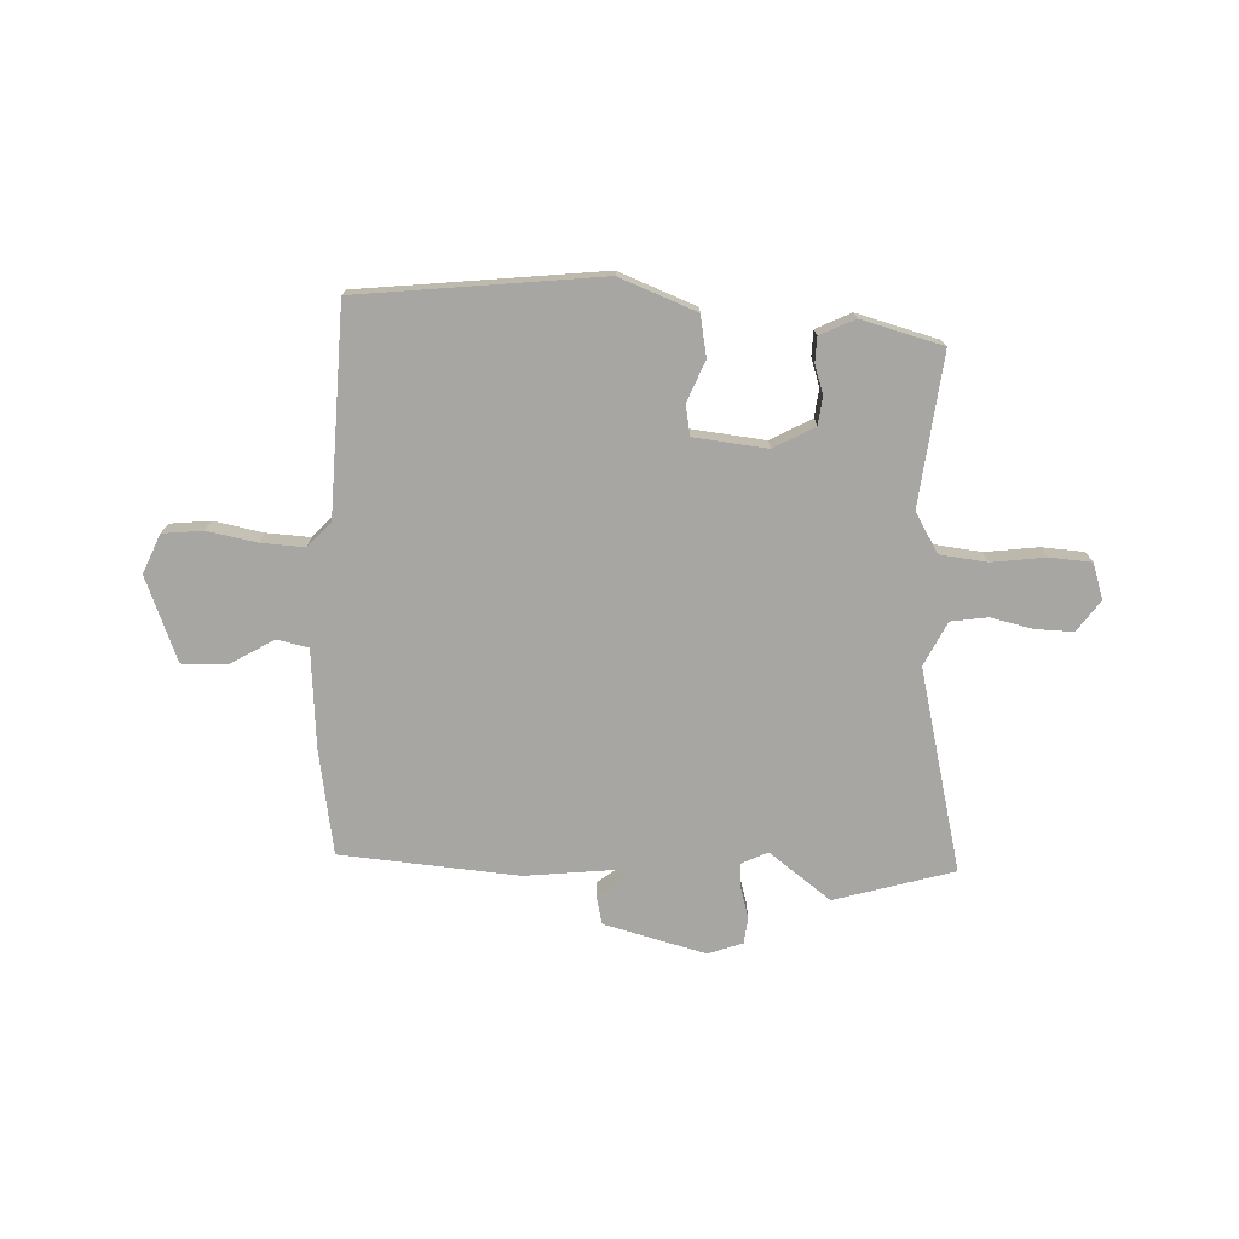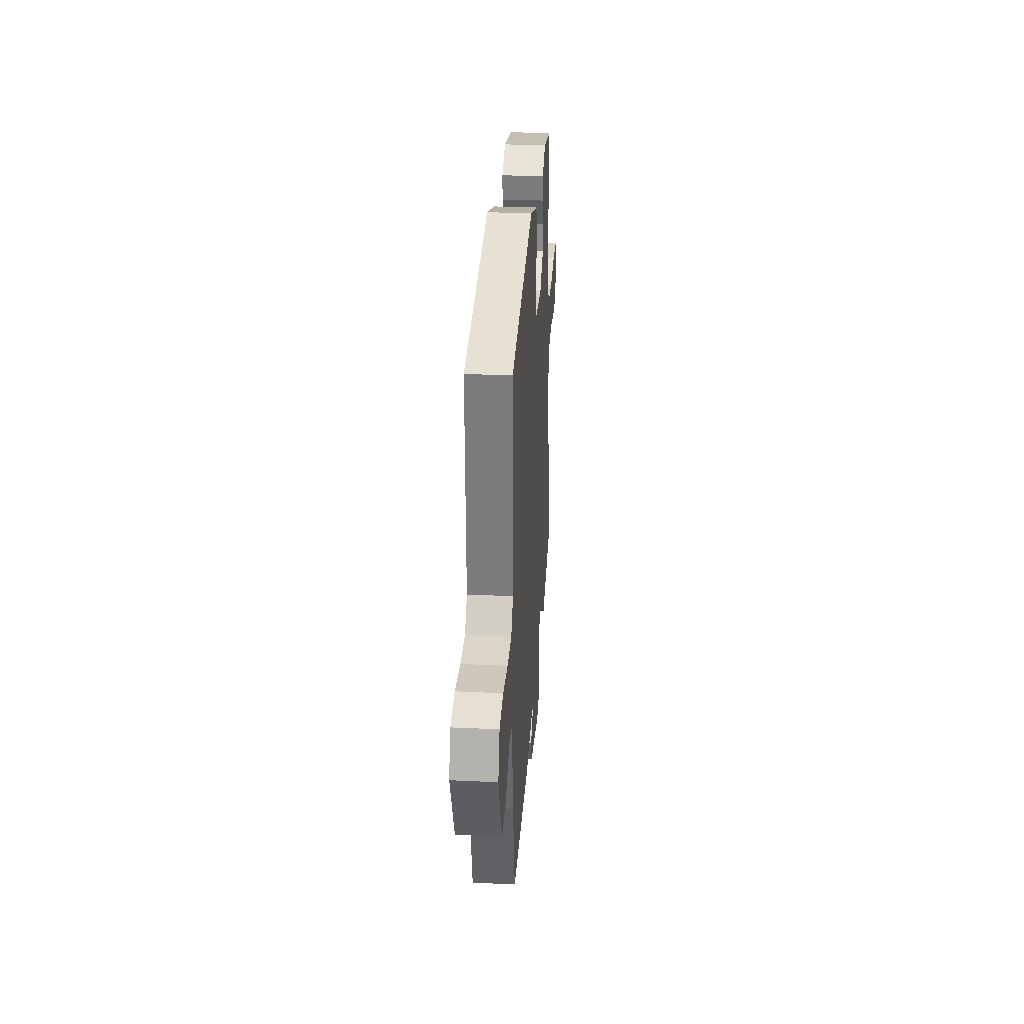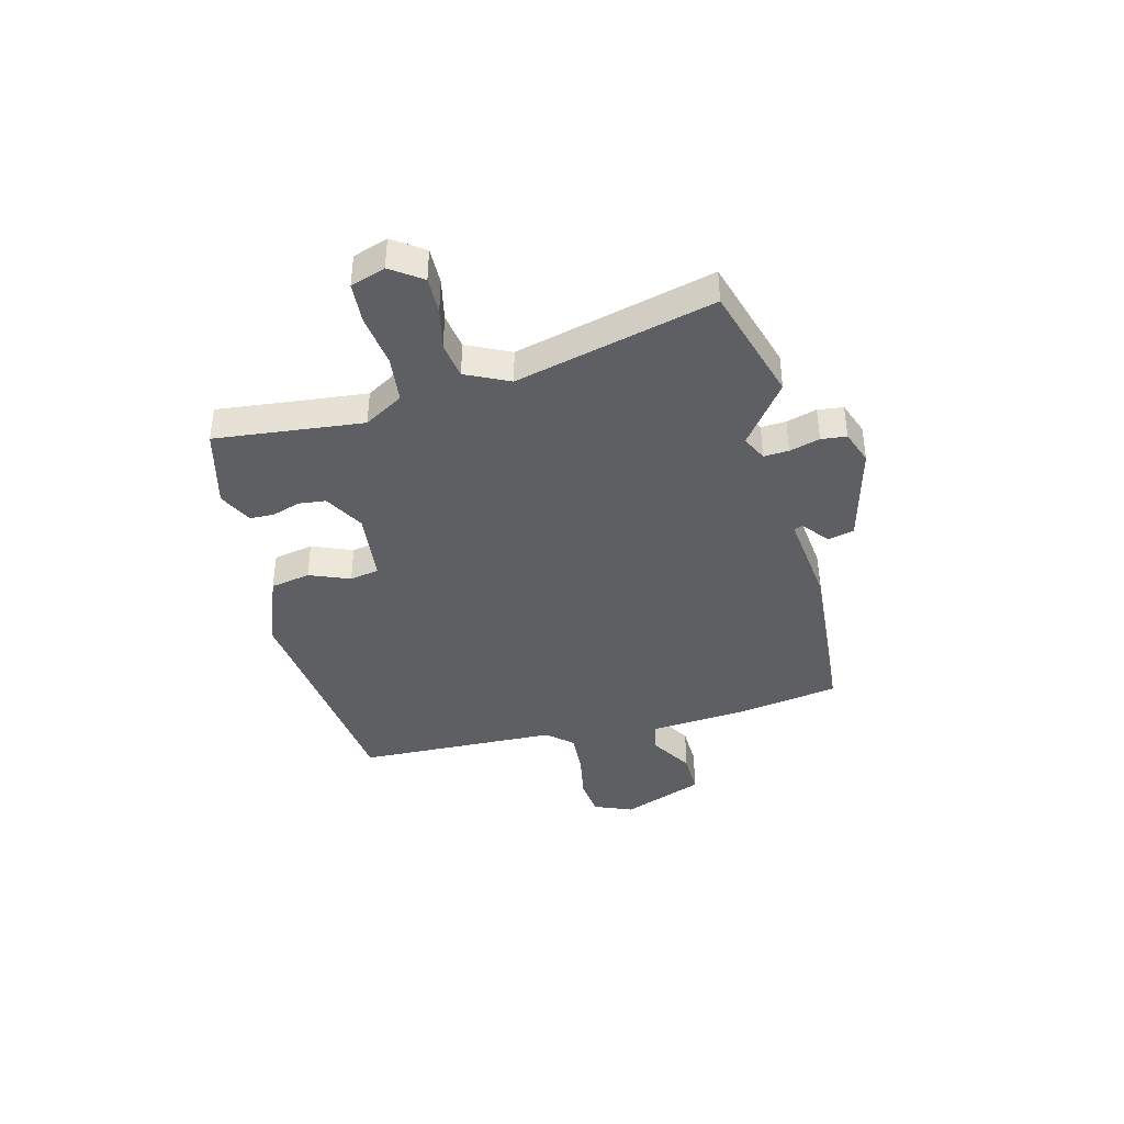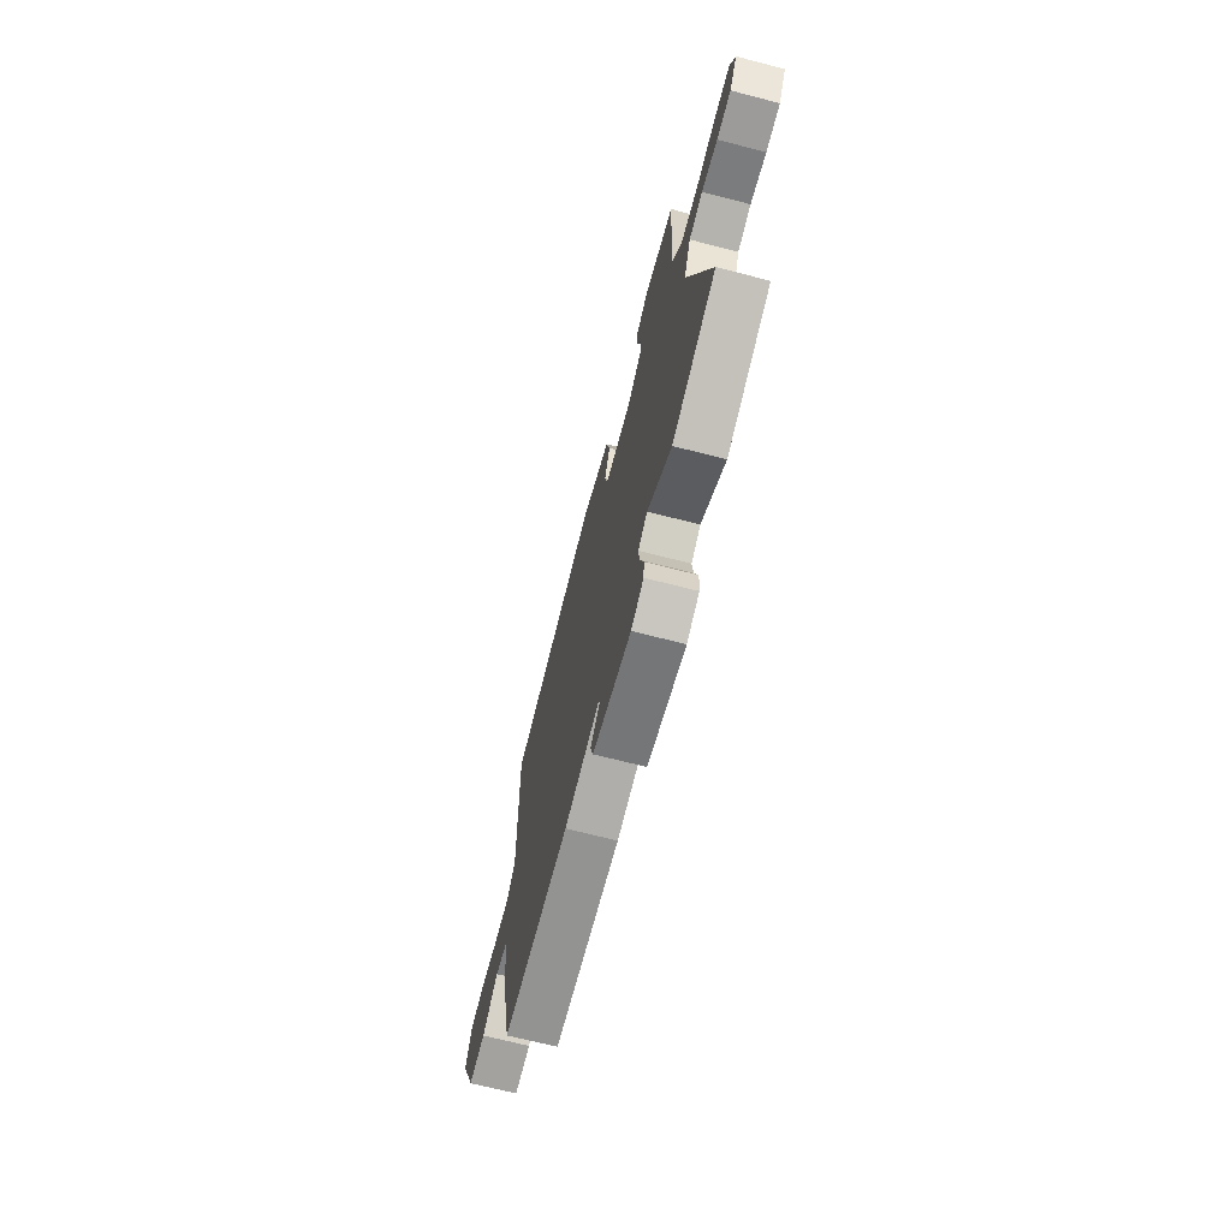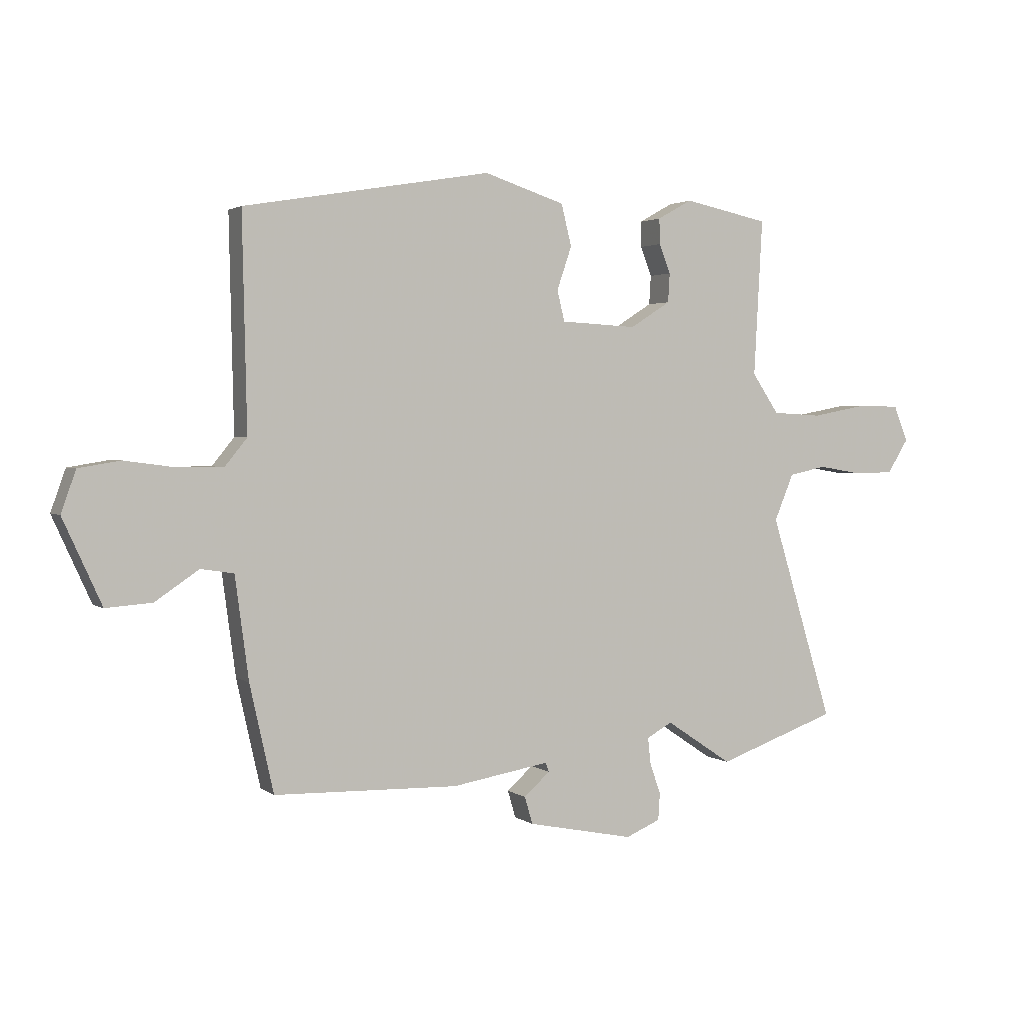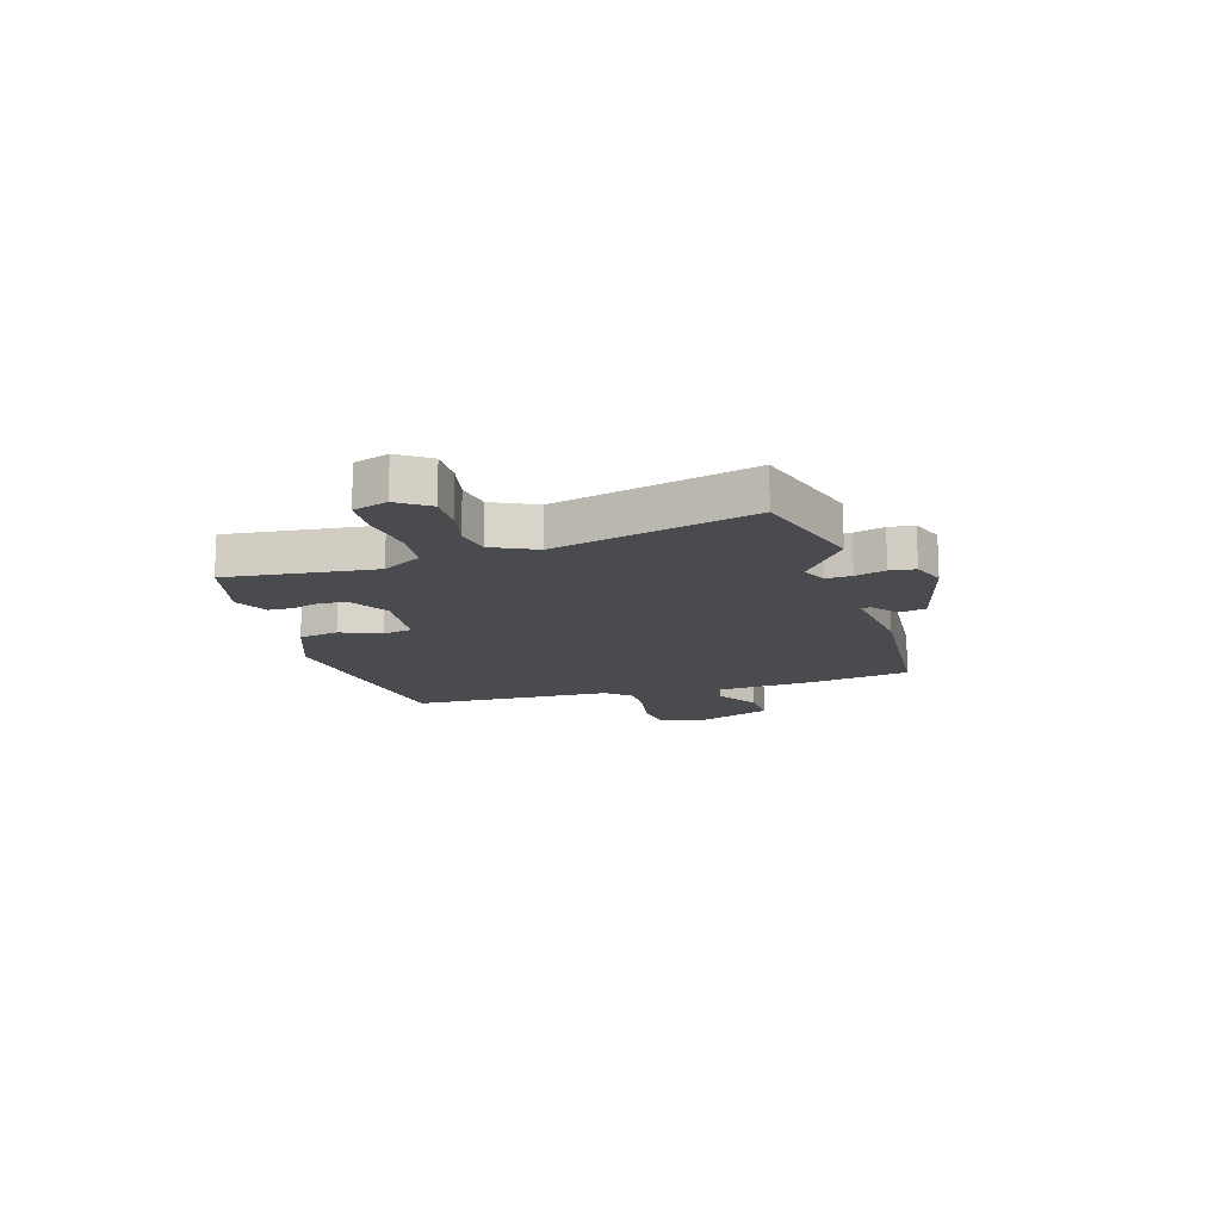
<metadata>
{"format":"obj","ext":"obj","renderer":"f3d","projection":"perspective","resolution":1024,"background":"white","views":[{"elev":-74.1,"azim":-5.6,"up":"+Y"},{"elev":29.4,"azim":-86.1,"up":"+Z"},{"elev":-40.0,"azim":101.4,"up":"+Y"},{"elev":-68.1,"azim":75.5,"up":"+Z"},{"elev":2.3,"azim":-24.9,"up":"+Z"},{"elev":-14.3,"azim":103.7,"up":"+Y"}]}
</metadata>
<code>
v 0.484 0.07 0.446
v 0.469 0.07 0.171
v 0.516 0.07 0.101
v 0.603 0.07 0.096
v 0.699 0.07 0.114
v 0.775 0.07 0.113
v 0.8 0.07 0.05
v 0.763 0.07 -0.009
v 0.694 0.07 -0.011
v 0.616 0.07 0.002
v 0.55 0.07 -0.012
v 0.516 0.07 -0.094
v 0.627 0.07 -0.455
v 0.415 0.07 -0.53
v 0.298 0.07 -0.452
v 0.253 0.07 -0.477
v 0.258 0.07 -0.523
v 0.277 0.07 -0.578
v 0.274 0.07 -0.625
v 0.213 0.07 -0.651
v 0.025 0.07 -0.613
v 0.011 0.07 -0.565
v 0.057 0.07 -0.524
v 0.051 0.07 -0.508
v -0.121 0.07 -0.537
v -0.445 0.07 -0.529
v -0.487 0.07 -0.341
v -0.511 0.07 -0.162
v -0.569 0.07 -0.153
v -0.646 0.07 -0.205
v -0.727 0.07 -0.211
v -0.795 0.07 -0.062
v -0.769 0.07 0.011
v -0.696 0.07 0.023
v -0.606 0.07 0.011
v -0.527 0.07 0.011
v -0.488 0.07 0.059
v -0.496 0.07 0.433
v -0.061 0.07 0.507
v 0.081 0.07 0.461
v 0.099 0.07 0.388
v 0.073 0.07 0.312
v 0.086 0.07 0.258
v 0.22 0.07 0.251
v 0.291 0.07 0.296
v 0.294 0.07 0.347
v 0.274 0.07 0.398
v 0.273 0.07 0.443
v 0.334 0.07 0.477
v 0.484 0 0.446
v 0.469 0 0.171
v 0.516 0 0.101
v 0.603 0 0.096
v 0.699 0 0.114
v 0.775 0 0.113
v 0.8 0 0.05
v 0.763 0 -0.009
v 0.694 0 -0.011
v 0.616 0 0.002
v 0.55 0 -0.012
v 0.516 0 -0.094
v 0.627 0 -0.455
v 0.415 0 -0.53
v 0.298 0 -0.452
v 0.253 0 -0.477
v 0.258 0 -0.523
v 0.277 0 -0.578
v 0.274 0 -0.625
v 0.213 0 -0.651
v 0.025 0 -0.613
v 0.011 0 -0.565
v 0.057 0 -0.524
v 0.051 0 -0.508
v -0.121 0 -0.537
v -0.445 0 -0.529
v -0.487 0 -0.341
v -0.511 0 -0.162
v -0.569 0 -0.153
v -0.646 0 -0.205
v -0.727 0 -0.211
v -0.795 0 -0.062
v -0.769 0 0.011
v -0.696 0 0.023
v -0.606 0 0.011
v -0.527 0 0.011
v -0.488 0 0.059
v -0.496 0 0.433
v -0.061 0 0.507
v 0.081 0 0.461
v 0.099 0 0.388
v 0.073 0 0.312
v 0.086 0 0.258
v 0.22 0 0.251
v 0.291 0 0.296
v 0.294 0 0.347
v 0.274 0 0.398
v 0.273 0 0.443
v 0.334 0 0.477
f 49 1 2
f 48 49 2
f 47 48 2
f 46 47 2
f 45 46 2 3
f 44 45 3
f 43 44 3
f 40 41 42
f 39 40 42
f 38 39 42
f 37 38 42
f 36 37 42 43
f 33 34 35
f 32 33 35
f 31 32 35
f 30 31 35
f 29 30 35
f 28 29 35 36
f 36 43 3
f 28 36 3
f 27 28 3
f 26 27 3
f 25 26 3
f 24 25 3
f 21 22 23
f 20 21 23
f 19 20 23
f 18 19 23
f 17 18 23
f 16 17 23 24
f 12 13 14 15
f 16 24 3
f 15 16 3
f 12 15 3
f 11 12 3
f 8 9 10
f 7 8 10
f 6 7 10
f 5 6 10
f 4 5 10
f 3 4 10 11
f 51 50 98
f 51 98 97
f 51 97 96
f 51 96 95
f 52 51 95 94
f 52 94 93
f 52 93 92
f 91 90 89
f 91 89 88
f 91 88 87
f 91 87 86
f 92 91 86 85
f 84 83 82
f 84 82 81
f 84 81 80
f 84 80 79
f 84 79 78
f 85 84 78 77
f 52 92 85
f 52 85 77
f 52 77 76
f 52 76 75
f 52 75 74
f 52 74 73
f 72 71 70
f 72 70 69
f 72 69 68
f 72 68 67
f 72 67 66
f 73 72 66 65
f 64 63 62 61
f 52 73 65
f 52 65 64
f 52 64 61
f 52 61 60
f 59 58 57
f 59 57 56
f 59 56 55
f 59 55 54
f 59 54 53
f 60 59 53 52
f 1 50 51 2
f 2 51 52 3
f 3 52 53 4
f 4 53 54 5
f 5 54 55 6
f 6 55 56 7
f 7 56 57 8
f 8 57 58 9
f 9 58 59 10
f 10 59 60 11
f 11 60 61 12
f 12 61 62 13
f 13 62 63 14
f 14 63 64 15
f 15 64 65 16
f 16 65 66 17
f 17 66 67 18
f 18 67 68 19
f 19 68 69 20
f 20 69 70 21
f 21 70 71 22
f 22 71 72 23
f 23 72 73 24
f 24 73 74 25
f 25 74 75 26
f 26 75 76 27
f 27 76 77 28
f 28 77 78 29
f 29 78 79 30
f 30 79 80 31
f 31 80 81 32
f 32 81 82 33
f 33 82 83 34
f 34 83 84 35
f 35 84 85 36
f 36 85 86 37
f 37 86 87 38
f 38 87 88 39
f 39 88 89 40
f 40 89 90 41
f 41 90 91 42
f 42 91 92 43
f 43 92 93 44
f 44 93 94 45
f 45 94 95 46
f 46 95 96 47
f 47 96 97 48
f 48 97 98 49
f 49 98 50 1

</code>
